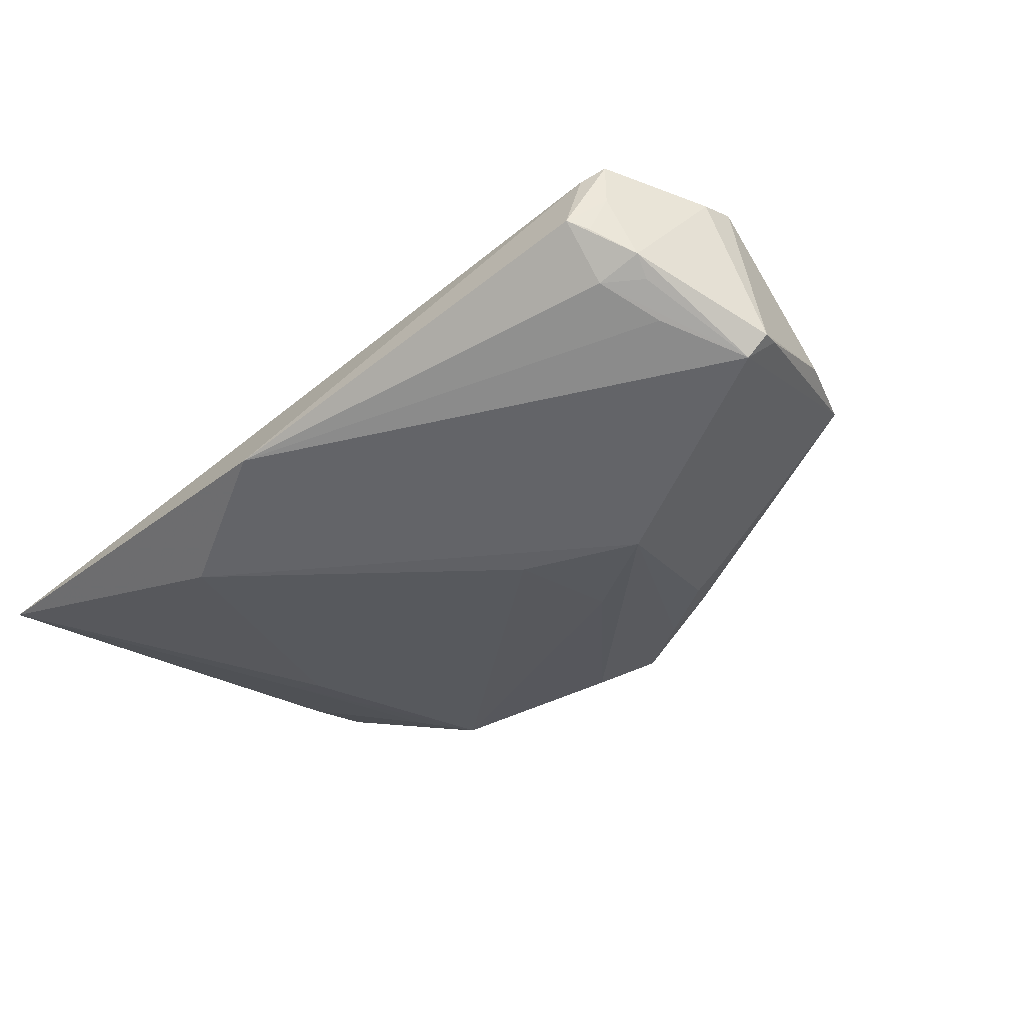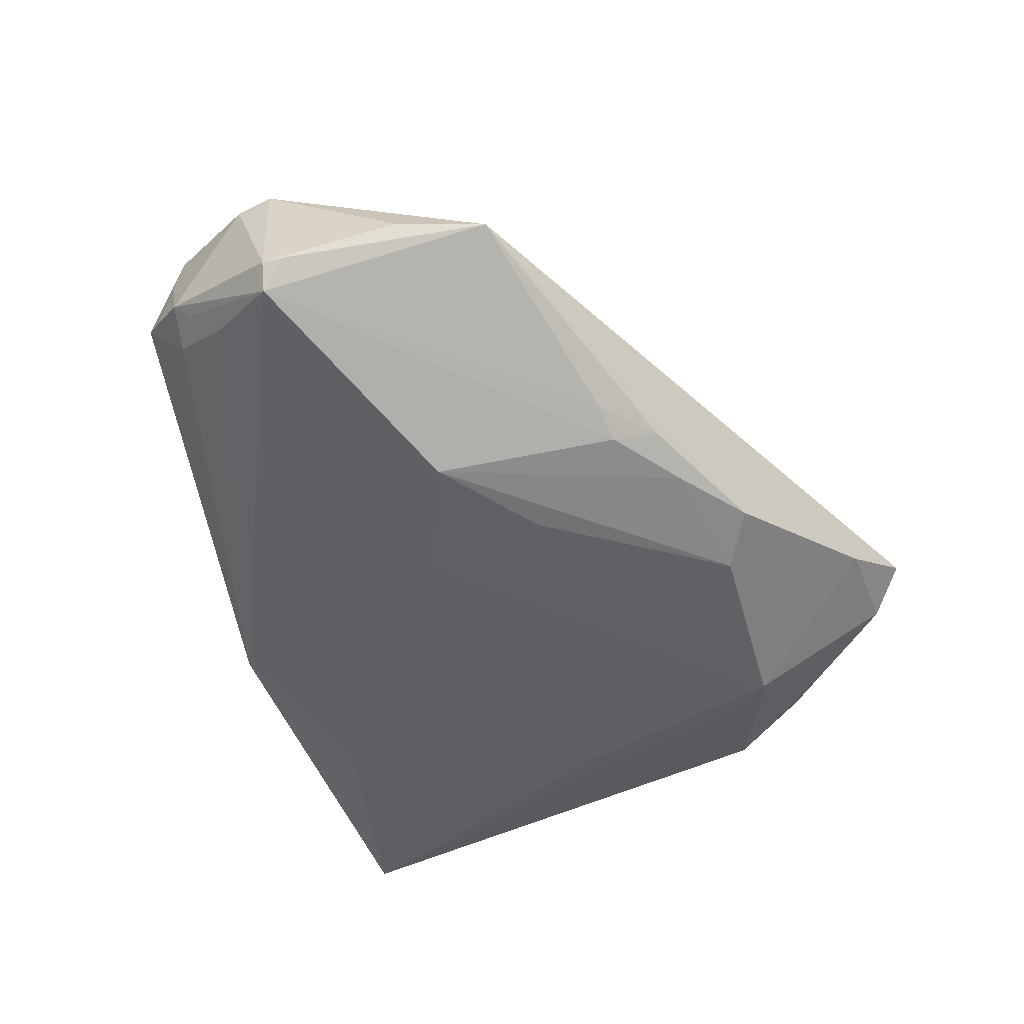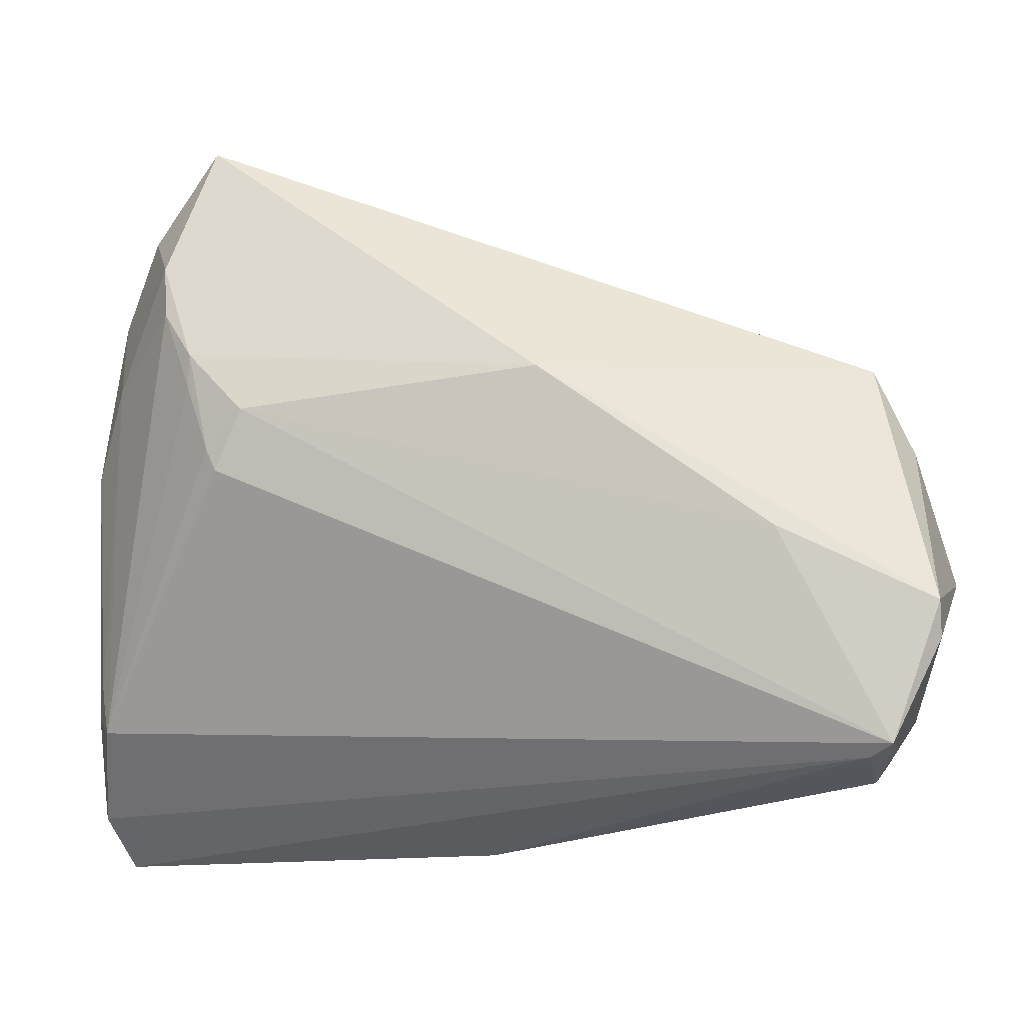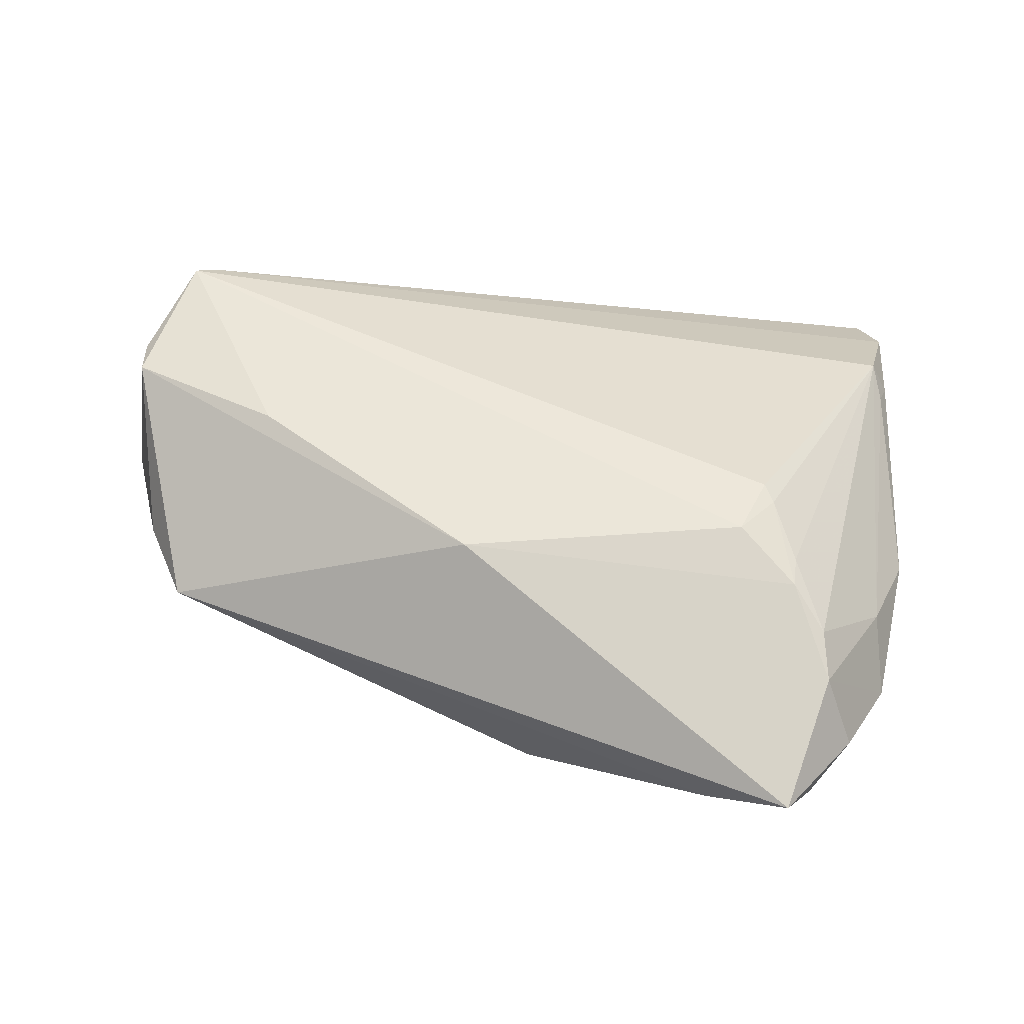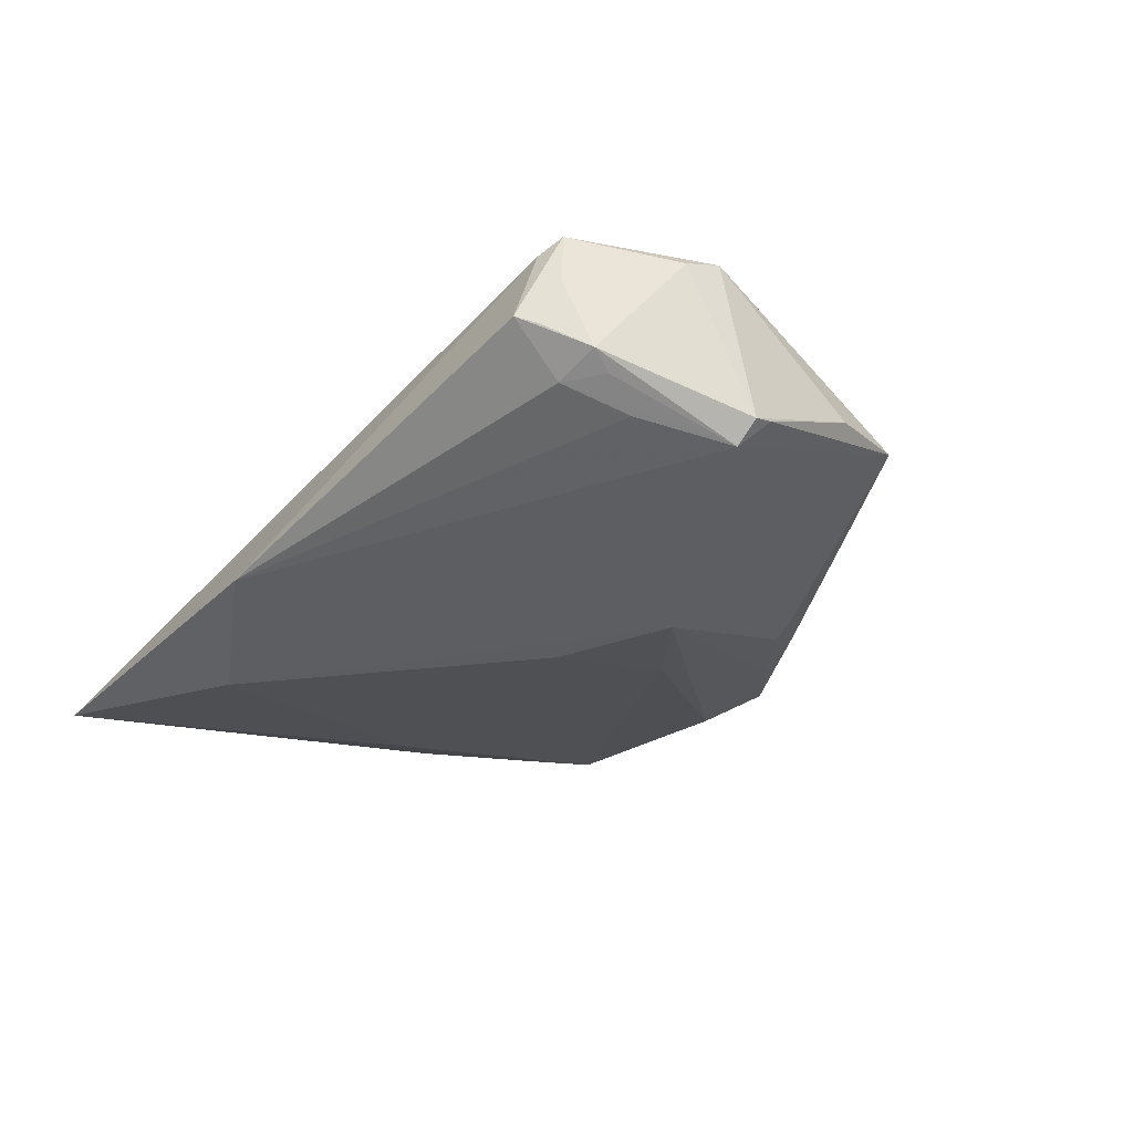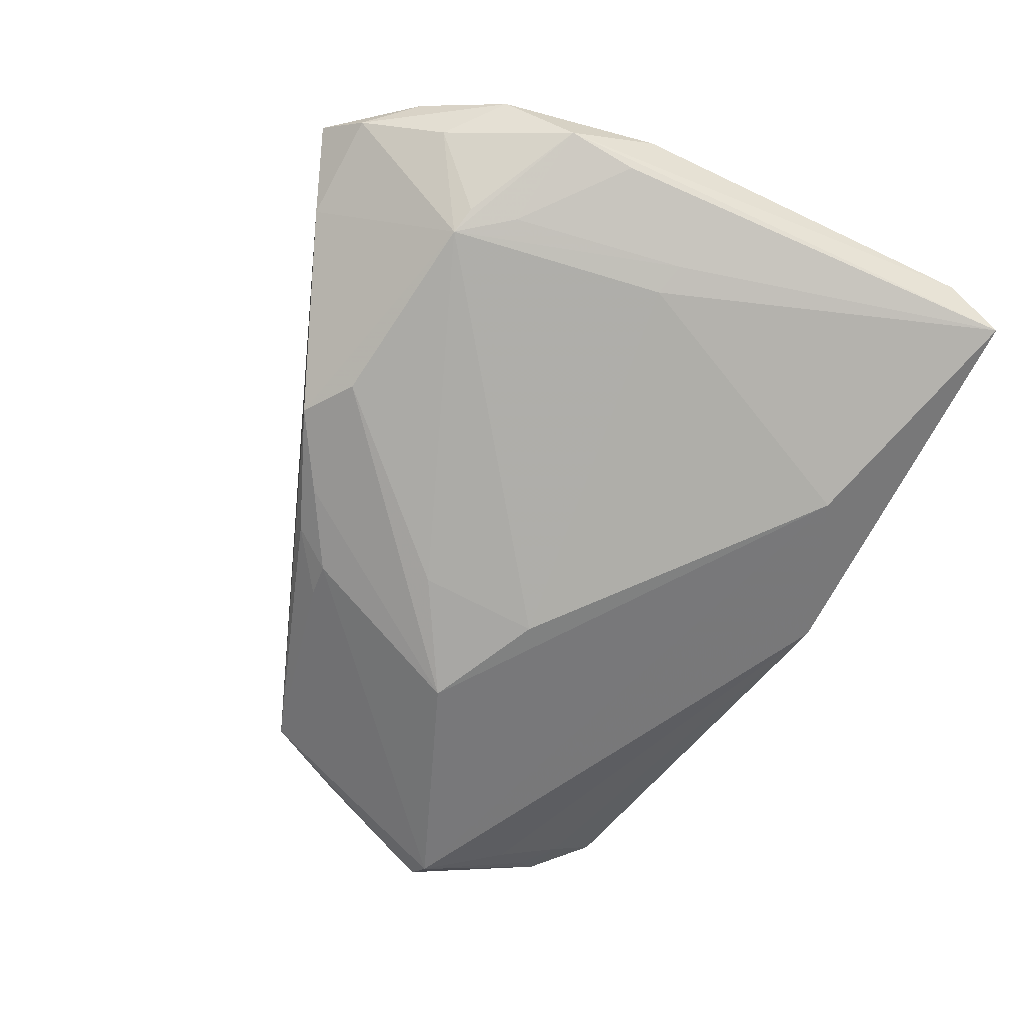
<metadata>
{"format":"obj","ext":"obj","renderer":"f3d","projection":"perspective","resolution":1024,"background":"white","views":[{"elev":-32.6,"azim":46.6,"up":"+Z"},{"elev":-47.2,"azim":114.1,"up":"+Z"},{"elev":-4.4,"azim":8.7,"up":"+Y"},{"elev":57.0,"azim":-177.1,"up":"+Z"},{"elev":-22.1,"azim":59.1,"up":"+Z"},{"elev":-74.3,"azim":-114.9,"up":"+Z"}]}
</metadata>
<code>
v 0.011 0.02385 -0.007755
v -0.03177 0.00609 0.01405
v -0.04554 0.01429 0.001958
v -0.03553 0.01586 -0.01163
v -0.03417 0.01684 0.01289
v -0.03769 0.02178 0.01062
v -0.02482 0.03791 -0.001252
v -0.03431 0.02122 -0.01127
v -0.04647 0.02231 -0.002776
v 0.01798 0.01913 -0.00791
v 0.04735 -0.01468 0.0124
v -0.0386 -0.003913 -0.01202
v 0.03984 -0.02712 0.01321
v 0.04722 -0.01067 0.01341
v 0.008561 0.007314 -0.01396
v -0.04963 -0.03545 -0.006987
v -0.04963 0.004375 -0.002861
v 0.04273 -0.02609 0.009352
v -0.02777 0.01049 0.01505
v 0.04894 -0.00635 -0.003313
v 0.04021 -0.02494 -0.0001779
v -0.04805 -0.02064 -0.0002183
v -0.04711 0.01392 -0.007985
v 0.008769 -0.006388 -0.01505
v 0.005152 0.02436 -0.009917
v -0.0404 0.02775 -0.00466
v -0.003452 0.02941 -0.009705
v -0.003442 -0.03934 -0.008661
v -0.04639 0.006016 -0.009237
v 0.03015 -0.002817 0.01505
v -0.0204 -0.03252 -0.01417
v 0.0214 0.0002002 -0.01434
v 0.04748 -0.009351 -0.006146
v 0.0452 0.005743 0.001133
v -0.03689 0.03719 -0.0001059
v 0.04407 -0.02161 -1.633e-05
v -0.03437 0.01329 0.01277
v -0.03831 0.02727 0.008971
v 0.0419 -0.02805 0.004585
v -0.03382 0.04144 0.003976
v -0.03121 0.02195 -0.01229
v -0.04758 -0.04144 -0.01167
v -0.04914 -0.02359 -0.00252
v 0.04963 -0.008563 -0.003775
v 0.004912 0.01461 0.01505
v -0.04154 0.03157 0.001633
v -0.04717 -0.02517 0.0009087
v 0.0422 -0.02563 0.01467
v -0.03072 0.00382 0.01432
v -0.0349 -0.002875 -0.01276
v -0.009157 0.02534 -0.01195
v 0.0427 -0.01825 -0.003125
v 0.04478 -0.02368 0.001956
v 0.01396 0.01937 -0.009785
v 0.04074 0.01493 0.001503
v 0.04042 -0.03011 0.005502
f 47 43 16
f 42 16 23
f 17 3 9
f 9 23 17
f 17 16 43
f 17 23 16
f 47 48 49
f 47 16 13
f 13 48 47
f 13 16 42
f 42 28 13
f 42 23 29
f 29 23 4
f 12 50 42
f 42 29 12
f 12 29 4
f 53 44 11
f 31 28 42
f 42 50 31
f 33 31 32
f 28 31 33
f 44 53 33
f 9 3 38
f 4 23 41
f 41 12 4
f 50 12 41
f 45 38 5
f 40 38 45
f 47 3 22
f 3 17 22
f 22 43 47
f 22 17 43
f 47 49 2
f 56 13 28
f 56 28 21
f 21 53 56
f 48 13 56
f 21 28 52
f 52 33 21
f 28 33 52
f 36 53 21
f 21 33 36
f 36 33 53
f 9 38 46
f 46 38 40
f 6 3 47
f 6 38 3
f 5 38 6
f 35 40 7
f 7 41 35
f 9 46 35
f 35 46 40
f 15 51 32
f 15 41 51
f 24 31 50
f 50 41 24
f 41 15 24
f 32 31 24
f 24 15 32
f 48 56 18
f 11 48 18
f 18 53 11
f 47 2 37
f 37 6 47
f 37 2 5
f 5 6 37
f 26 23 9
f 9 35 26
f 26 35 41
f 14 48 11
f 14 30 48
f 11 44 14
f 44 34 14
f 45 30 14
f 19 30 45
f 19 2 49
f 19 49 48
f 48 30 19
f 19 45 5
f 5 2 19
f 44 33 20
f 20 34 44
f 54 33 32
f 39 56 53
f 53 18 39
f 39 18 56
f 8 41 23
f 23 26 8
f 8 26 41
f 45 14 55
f 55 14 34
f 40 45 55
f 7 40 55
f 55 20 33
f 34 20 55
f 27 41 7
f 51 41 27
f 7 55 27
f 27 55 1
f 10 54 1
f 1 55 10
f 33 54 10
f 10 55 33
f 1 54 25
f 25 27 1
f 51 27 25
f 32 51 25
f 25 54 32

</code>
